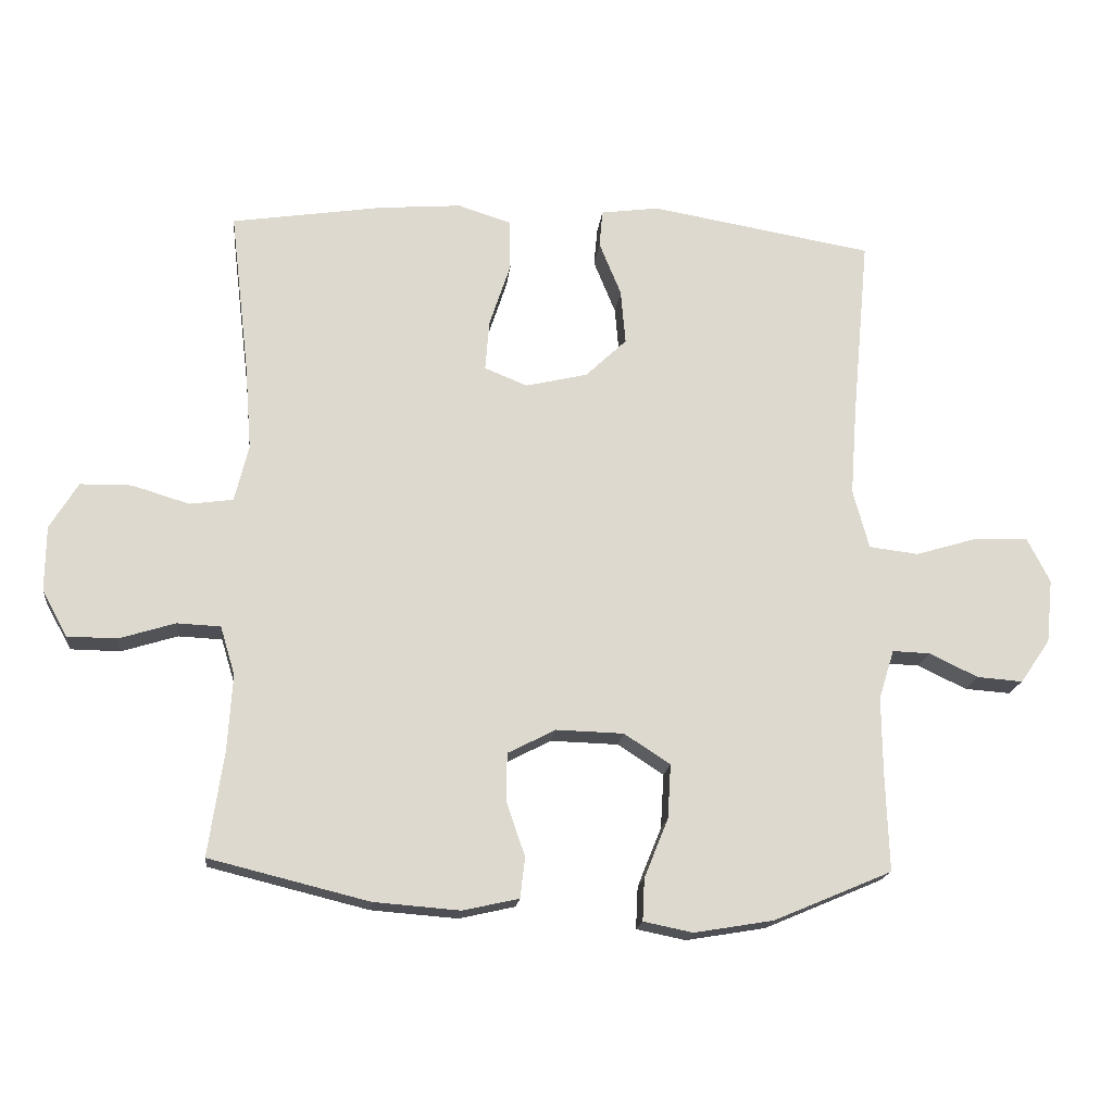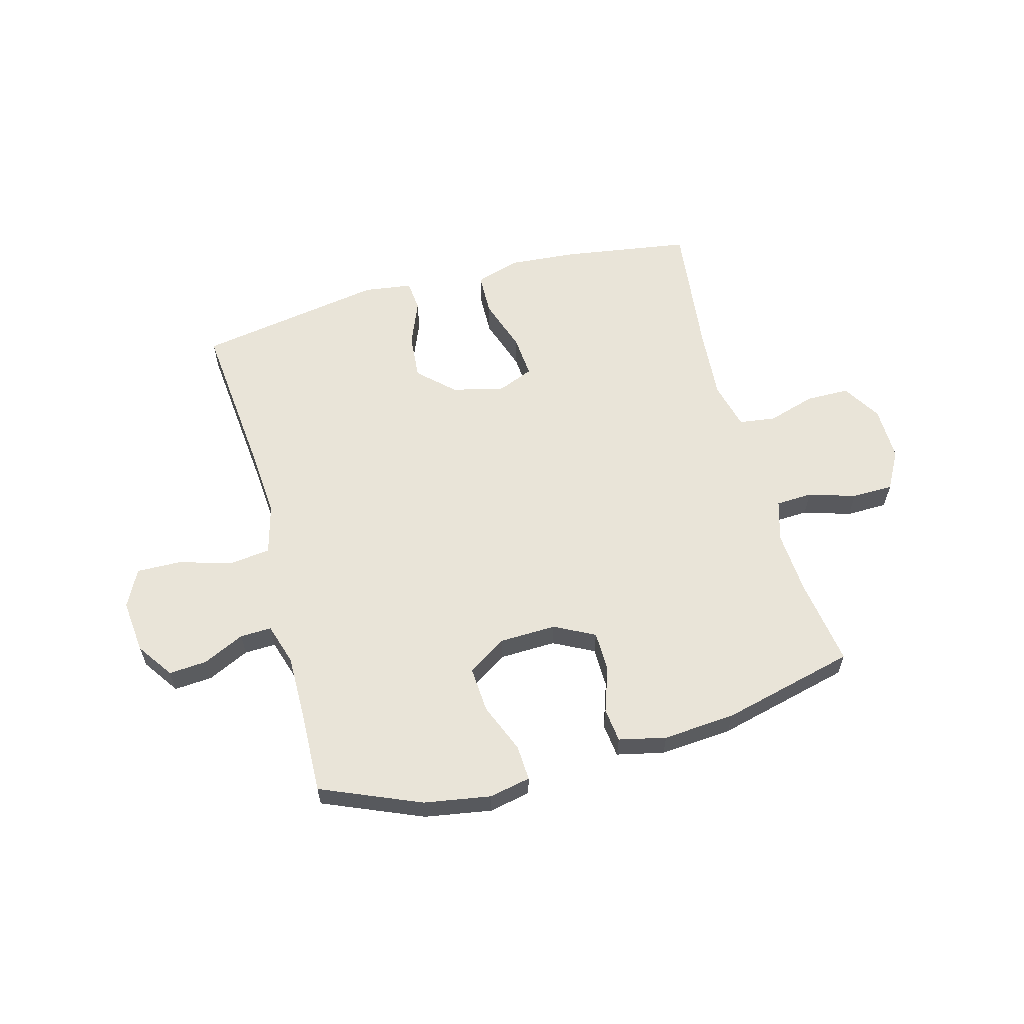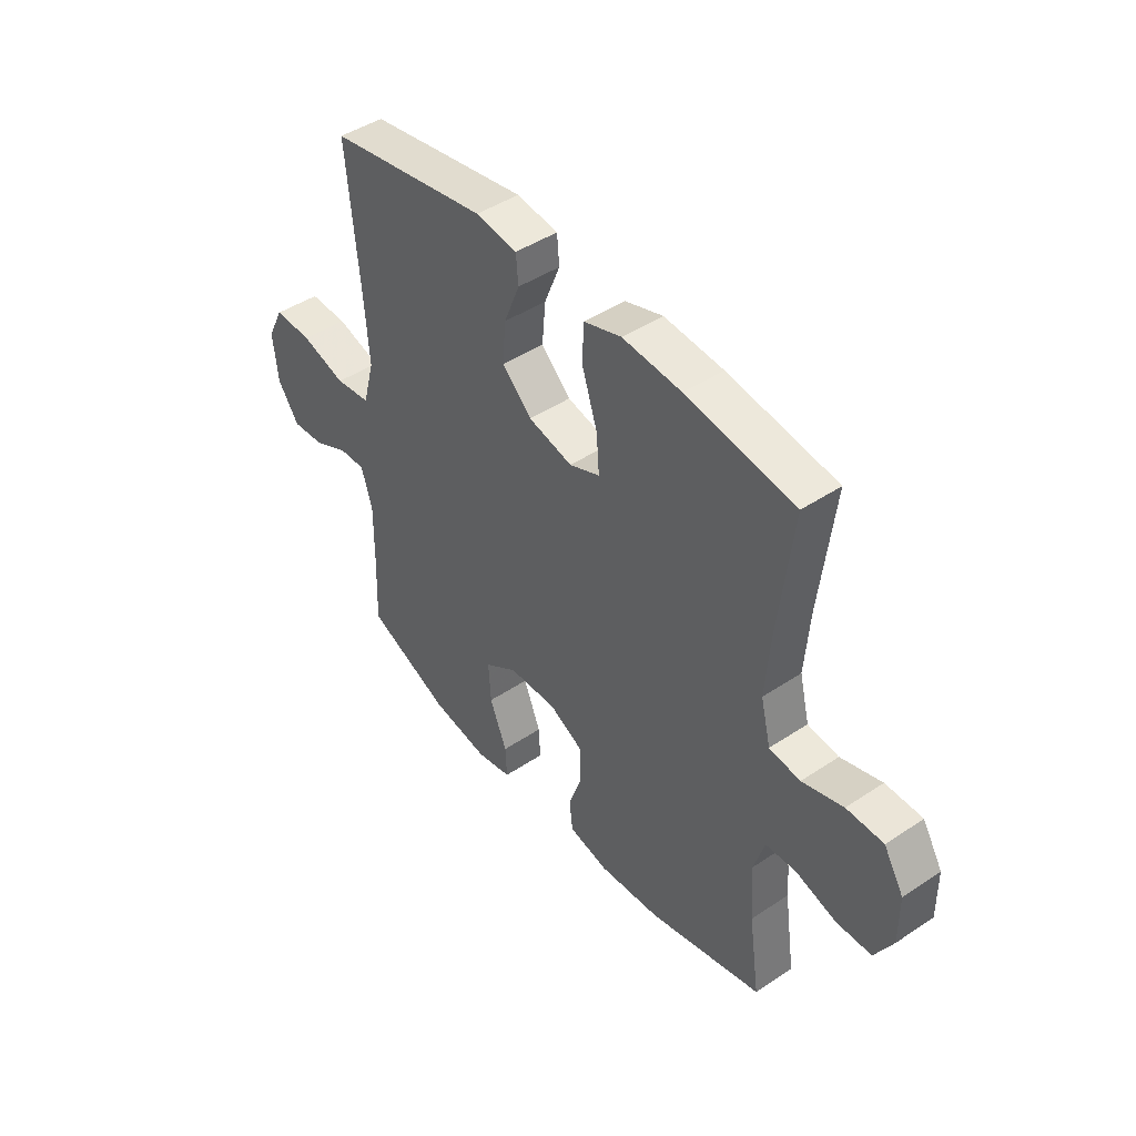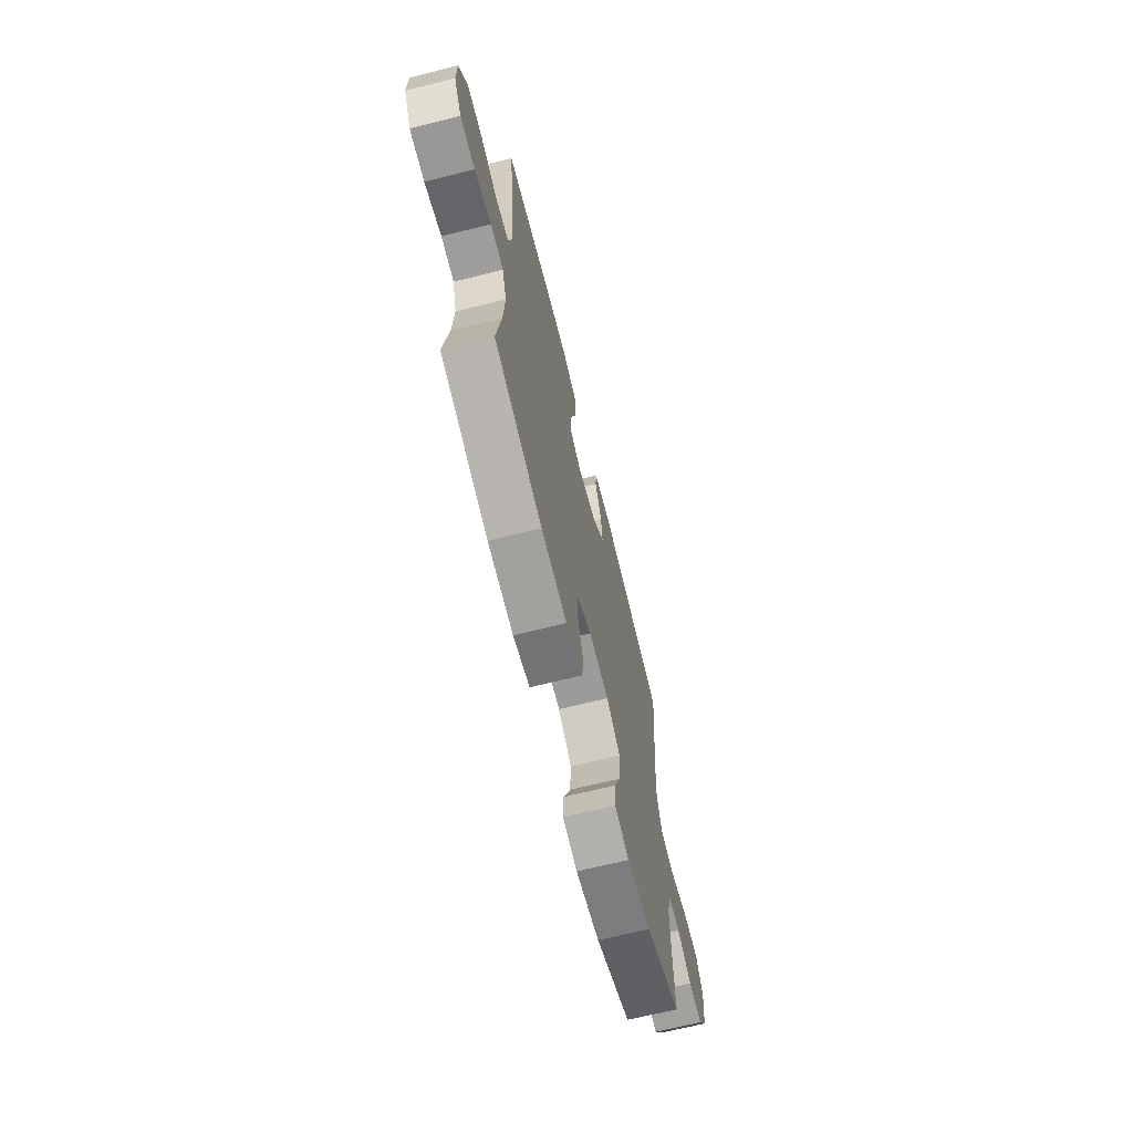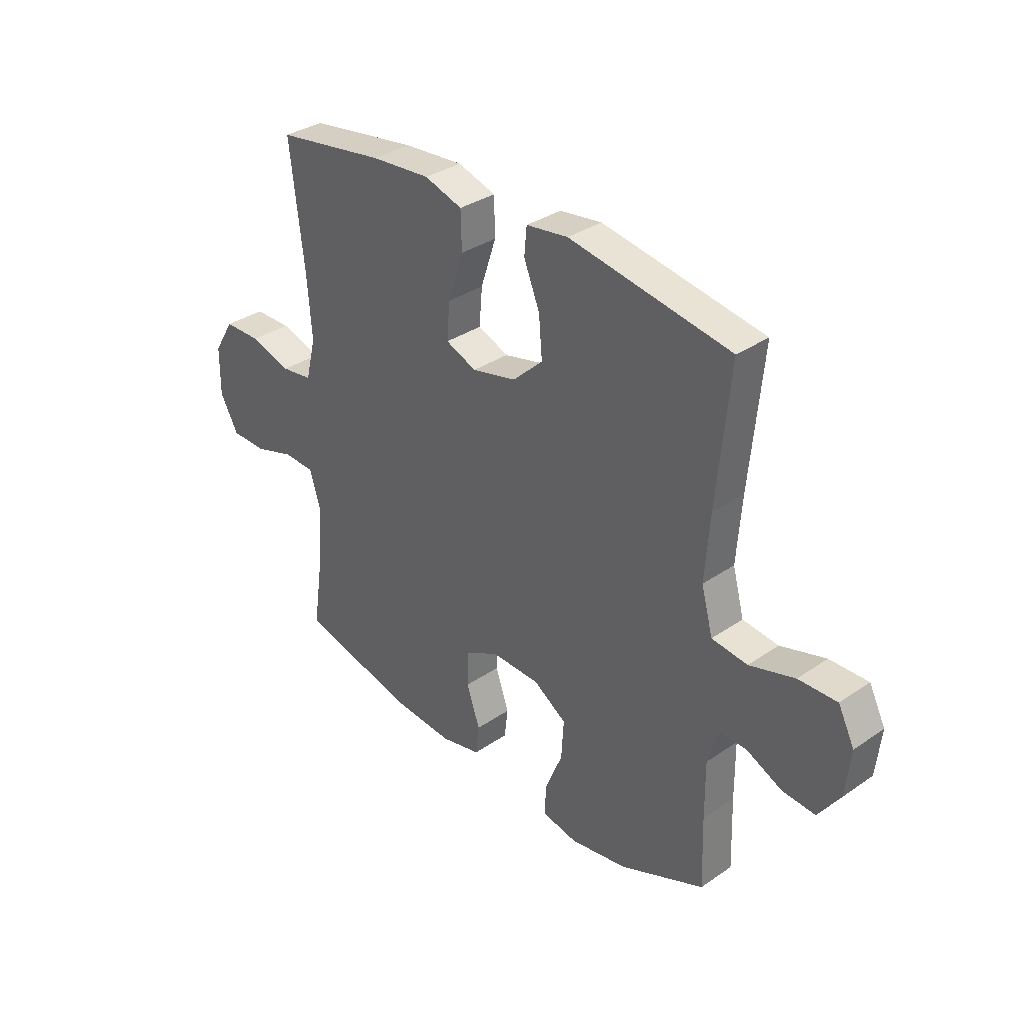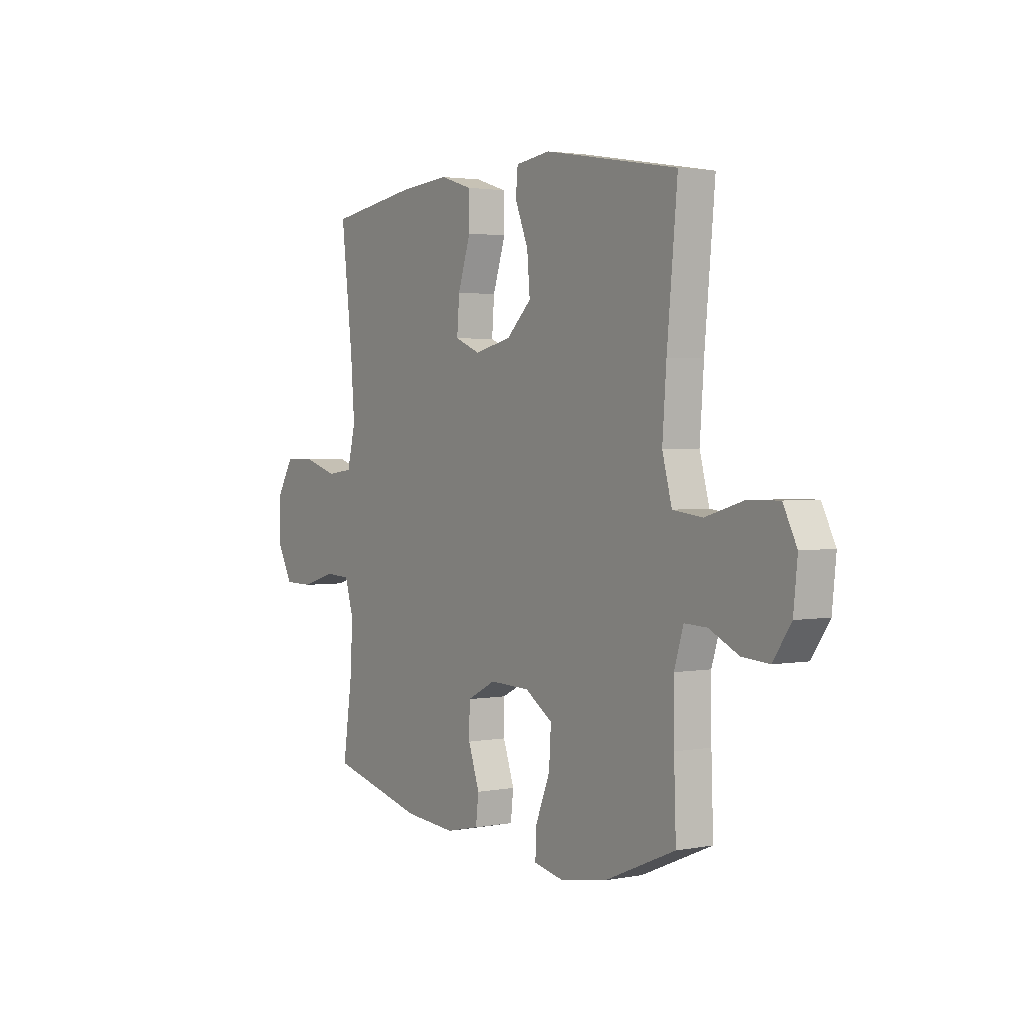
<metadata>
{"format":"obj","ext":"obj","renderer":"f3d","projection":"perspective","resolution":1024,"background":"white","views":[{"elev":-17.9,"azim":-6.2,"up":"+Z"},{"elev":59.9,"azim":164.8,"up":"+Y"},{"elev":44.7,"azim":-127.8,"up":"+Z"},{"elev":-68.0,"azim":-76.0,"up":"+Z"},{"elev":33.8,"azim":47.0,"up":"+Z"},{"elev":2.4,"azim":56.6,"up":"+Z"}]}
</metadata>
<code>
v 0.5 0.07 0.5
v 0.474 0.07 0.225
v 0.464 0.07 0.091
v 0.488 0.07 0.002
v 0.562 0.07 -0.007
v 0.656 0.07 0.021
v 0.736 0.07 0.023
v 0.77 0.07 -0.044
v 0.76 0.07 -0.14
v 0.715 0.07 -0.205
v 0.647 0.07 -0.2
v 0.573 0.07 -0.165
v 0.517 0.07 -0.163
v 0.494 0.07 -0.237
v 0.495 0.07 -0.354
v 0.5 0.07 -0.5
v 0.323 0.07 -0.575
v 0.204 0.07 -0.595
v 0.13 0.07 -0.58
v 0.133 0.07 -0.517
v 0.169 0.07 -0.428
v 0.174 0.07 -0.347
v 0.105 0.07 -0.302
v 0.004 0.07 -0.299
v -0.068 0.07 -0.336
v -0.069 0.07 -0.408
v -0.041 0.07 -0.489
v -0.048 0.07 -0.55
v -0.132 0.07 -0.569
v -0.261 0.07 -0.559
v -0.5 0.07 -0.5
v -0.477 0.07 -0.343
v -0.47 0.07 -0.229
v -0.492 0.07 -0.156
v -0.557 0.07 -0.153
v -0.641 0.07 -0.179
v -0.715 0.07 -0.178
v -0.753 0.07 -0.109
v -0.752 0.07 -0.011
v -0.71 0.07 0.058
v -0.633 0.07 0.059
v -0.547 0.07 0.033
v -0.482 0.07 0.042
v -0.461 0.07 0.127
v -0.471 0.07 0.255
v -0.5 0.07 0.5
v -0.273 0.07 0.535
v -0.149 0.07 0.545
v -0.07 0.07 0.52
v -0.068 0.07 0.444
v -0.1 0.07 0.347
v -0.106 0.07 0.271
v -0.042 0.07 0.245
v 0.051 0.07 0.267
v 0.113 0.07 0.326
v 0.106 0.07 0.408
v 0.073 0.07 0.489
v 0.078 0.07 0.545
v 0.165 0.07 0.557
v 0.5 0 0.5
v 0.474 0 0.225
v 0.464 0 0.091
v 0.488 0 0.002
v 0.562 0 -0.007
v 0.656 0 0.021
v 0.736 0 0.023
v 0.77 0 -0.044
v 0.76 0 -0.14
v 0.715 0 -0.205
v 0.647 0 -0.2
v 0.573 0 -0.165
v 0.517 0 -0.163
v 0.494 0 -0.237
v 0.495 0 -0.354
v 0.5 0 -0.5
v 0.323 0 -0.575
v 0.204 0 -0.595
v 0.13 0 -0.58
v 0.133 0 -0.517
v 0.169 0 -0.428
v 0.174 0 -0.347
v 0.105 0 -0.302
v 0.004 0 -0.299
v -0.068 0 -0.336
v -0.069 0 -0.408
v -0.041 0 -0.489
v -0.048 0 -0.55
v -0.132 0 -0.569
v -0.261 0 -0.559
v -0.5 0 -0.5
v -0.477 0 -0.343
v -0.47 0 -0.229
v -0.492 0 -0.156
v -0.557 0 -0.153
v -0.641 0 -0.179
v -0.715 0 -0.178
v -0.753 0 -0.109
v -0.752 0 -0.011
v -0.71 0 0.058
v -0.633 0 0.059
v -0.547 0 0.033
v -0.482 0 0.042
v -0.461 0 0.127
v -0.471 0 0.255
v -0.5 0 0.5
v -0.273 0 0.535
v -0.149 0 0.545
v -0.07 0 0.52
v -0.068 0 0.444
v -0.1 0 0.347
v -0.106 0 0.271
v -0.042 0 0.245
v 0.051 0 0.267
v 0.113 0 0.326
v 0.106 0 0.408
v 0.073 0 0.489
v 0.078 0 0.545
v 0.165 0 0.557
f 59 1 2
f 58 59 2
f 57 58 2
f 56 57 2
f 55 56 2 3
f 54 55 3 4
f 53 54 4
f 52 53 4
f 49 50 51
f 48 49 51
f 47 48 51
f 46 47 51
f 45 46 51
f 44 45 51 52
f 43 44 52 4
f 40 41 42
f 39 40 42
f 38 39 42
f 37 38 42
f 36 37 42
f 35 36 42
f 43 4 5
f 42 43 5
f 35 42 5
f 34 35 5
f 30 31 32
f 29 30 32
f 28 29 32
f 27 28 32
f 26 27 32
f 25 26 32 33
f 33 34 5
f 25 33 5
f 24 25 5
f 19 20 21
f 18 19 21
f 17 18 21
f 16 17 21
f 15 16 21
f 14 15 21 22
f 13 14 22 23
f 10 11 12
f 9 10 12
f 8 9 12
f 7 8 12
f 6 7 12
f 5 6 12
f 5 12 13
f 5 13 23 24
f 61 60 118
f 61 118 117
f 61 117 116
f 61 116 115
f 62 61 115 114
f 63 62 114 113
f 63 113 112
f 63 112 111
f 110 109 108
f 110 108 107
f 110 107 106
f 110 106 105
f 110 105 104
f 111 110 104 103
f 63 111 103 102
f 101 100 99
f 101 99 98
f 101 98 97
f 101 97 96
f 101 96 95
f 101 95 94
f 64 63 102
f 64 102 101
f 64 101 94
f 64 94 93
f 91 90 89
f 91 89 88
f 91 88 87
f 91 87 86
f 91 86 85
f 92 91 85 84
f 64 93 92
f 64 92 84
f 64 84 83
f 80 79 78
f 80 78 77
f 80 77 76
f 80 76 75
f 80 75 74
f 81 80 74 73
f 82 81 73 72
f 71 70 69
f 71 69 68
f 71 68 67
f 71 67 66
f 71 66 65
f 71 65 64
f 72 71 64
f 83 82 72 64
f 1 60 61 2
f 2 61 62 3
f 3 62 63 4
f 4 63 64 5
f 5 64 65 6
f 6 65 66 7
f 7 66 67 8
f 8 67 68 9
f 9 68 69 10
f 10 69 70 11
f 11 70 71 12
f 12 71 72 13
f 13 72 73 14
f 14 73 74 15
f 15 74 75 16
f 16 75 76 17
f 17 76 77 18
f 18 77 78 19
f 19 78 79 20
f 20 79 80 21
f 21 80 81 22
f 22 81 82 23
f 23 82 83 24
f 24 83 84 25
f 25 84 85 26
f 26 85 86 27
f 27 86 87 28
f 28 87 88 29
f 29 88 89 30
f 30 89 90 31
f 31 90 91 32
f 32 91 92 33
f 33 92 93 34
f 34 93 94 35
f 35 94 95 36
f 36 95 96 37
f 37 96 97 38
f 38 97 98 39
f 39 98 99 40
f 40 99 100 41
f 41 100 101 42
f 42 101 102 43
f 43 102 103 44
f 44 103 104 45
f 45 104 105 46
f 46 105 106 47
f 47 106 107 48
f 48 107 108 49
f 49 108 109 50
f 50 109 110 51
f 51 110 111 52
f 52 111 112 53
f 53 112 113 54
f 54 113 114 55
f 55 114 115 56
f 56 115 116 57
f 57 116 117 58
f 58 117 118 59
f 59 118 60 1

</code>
